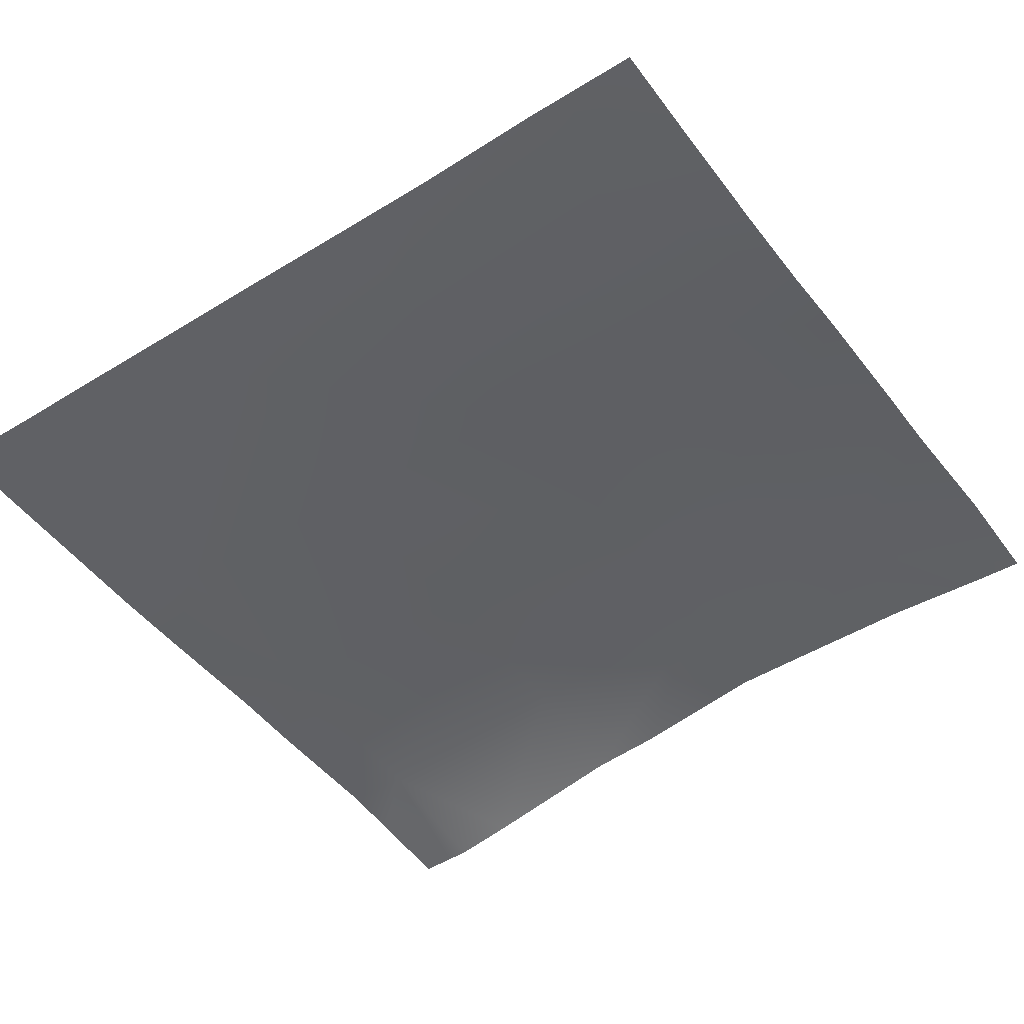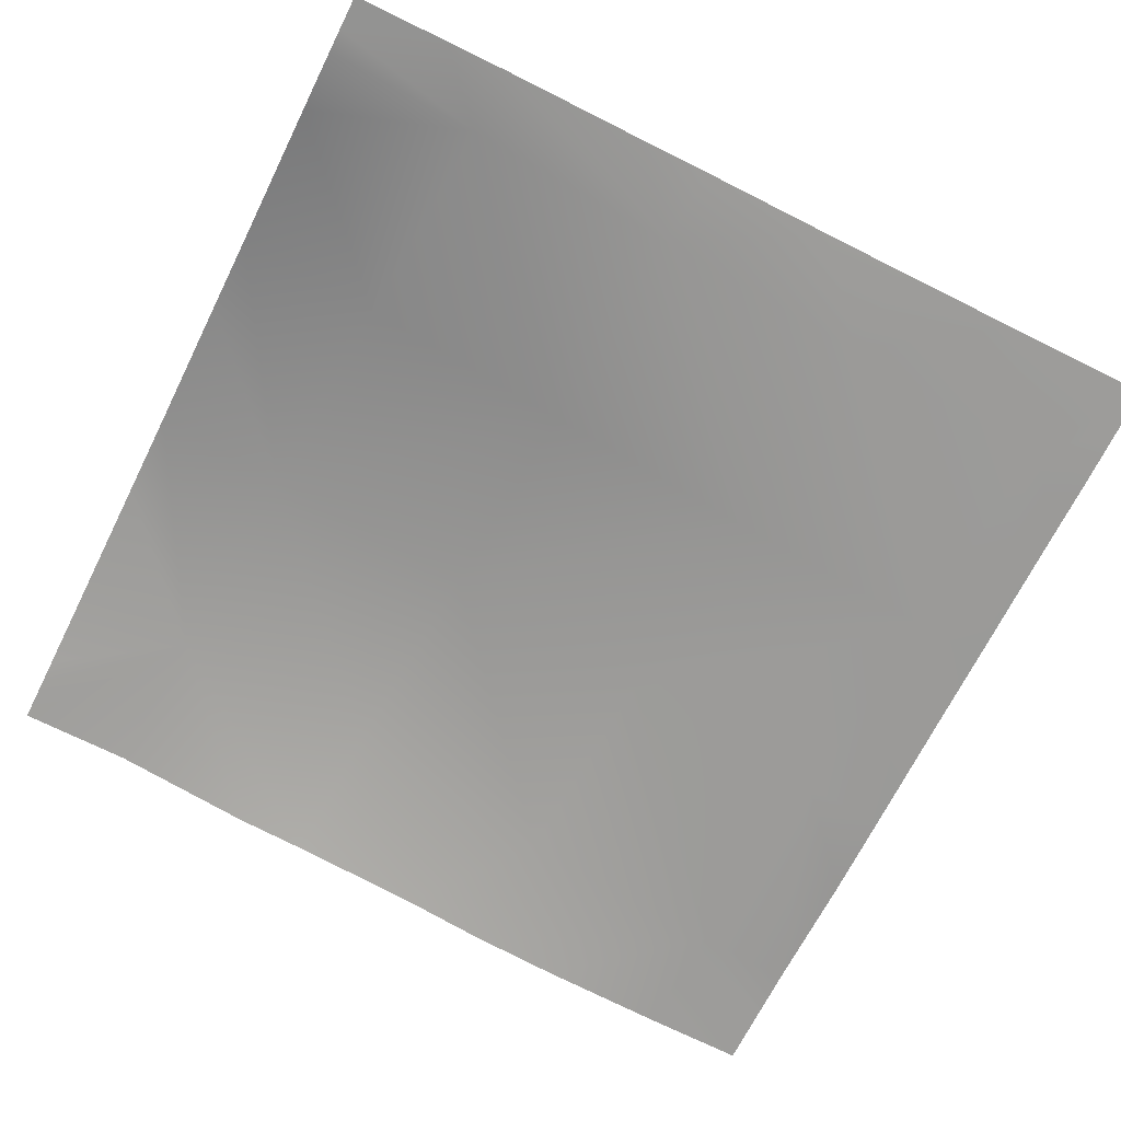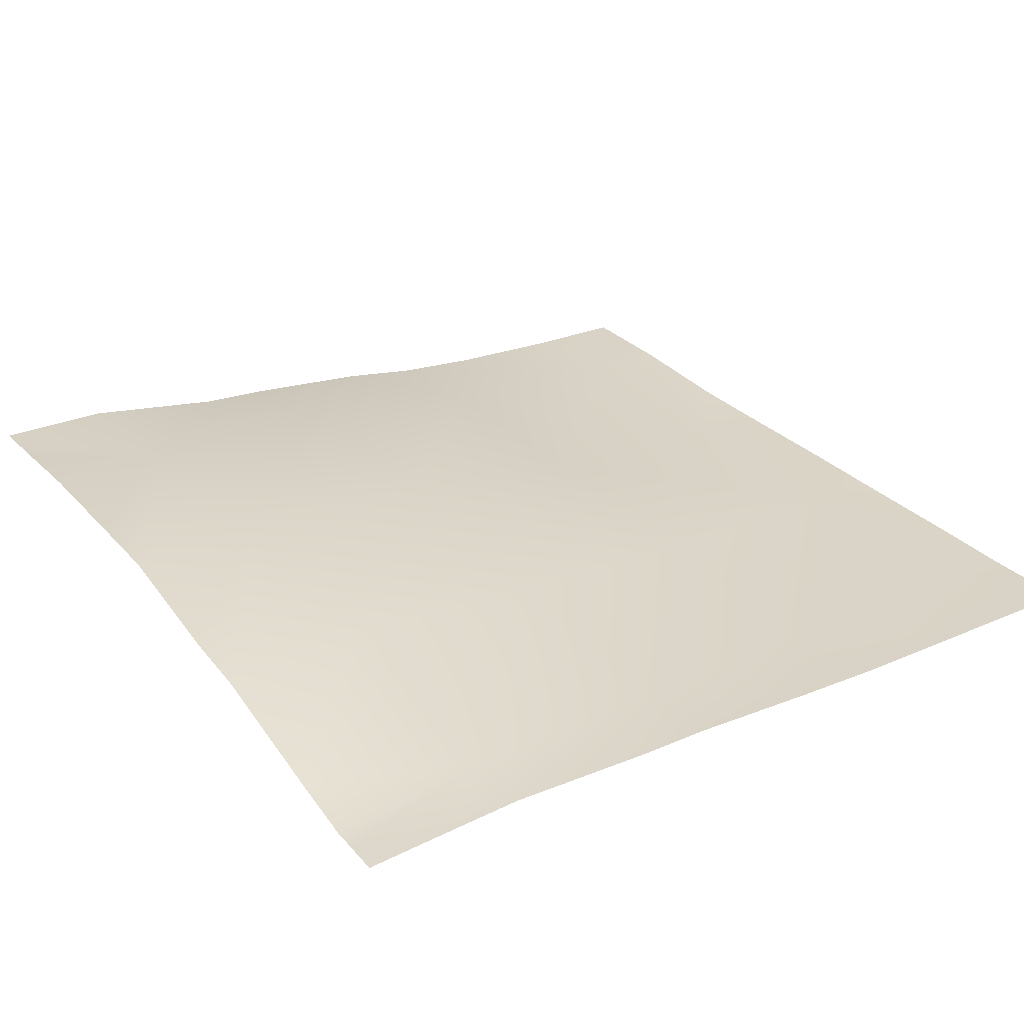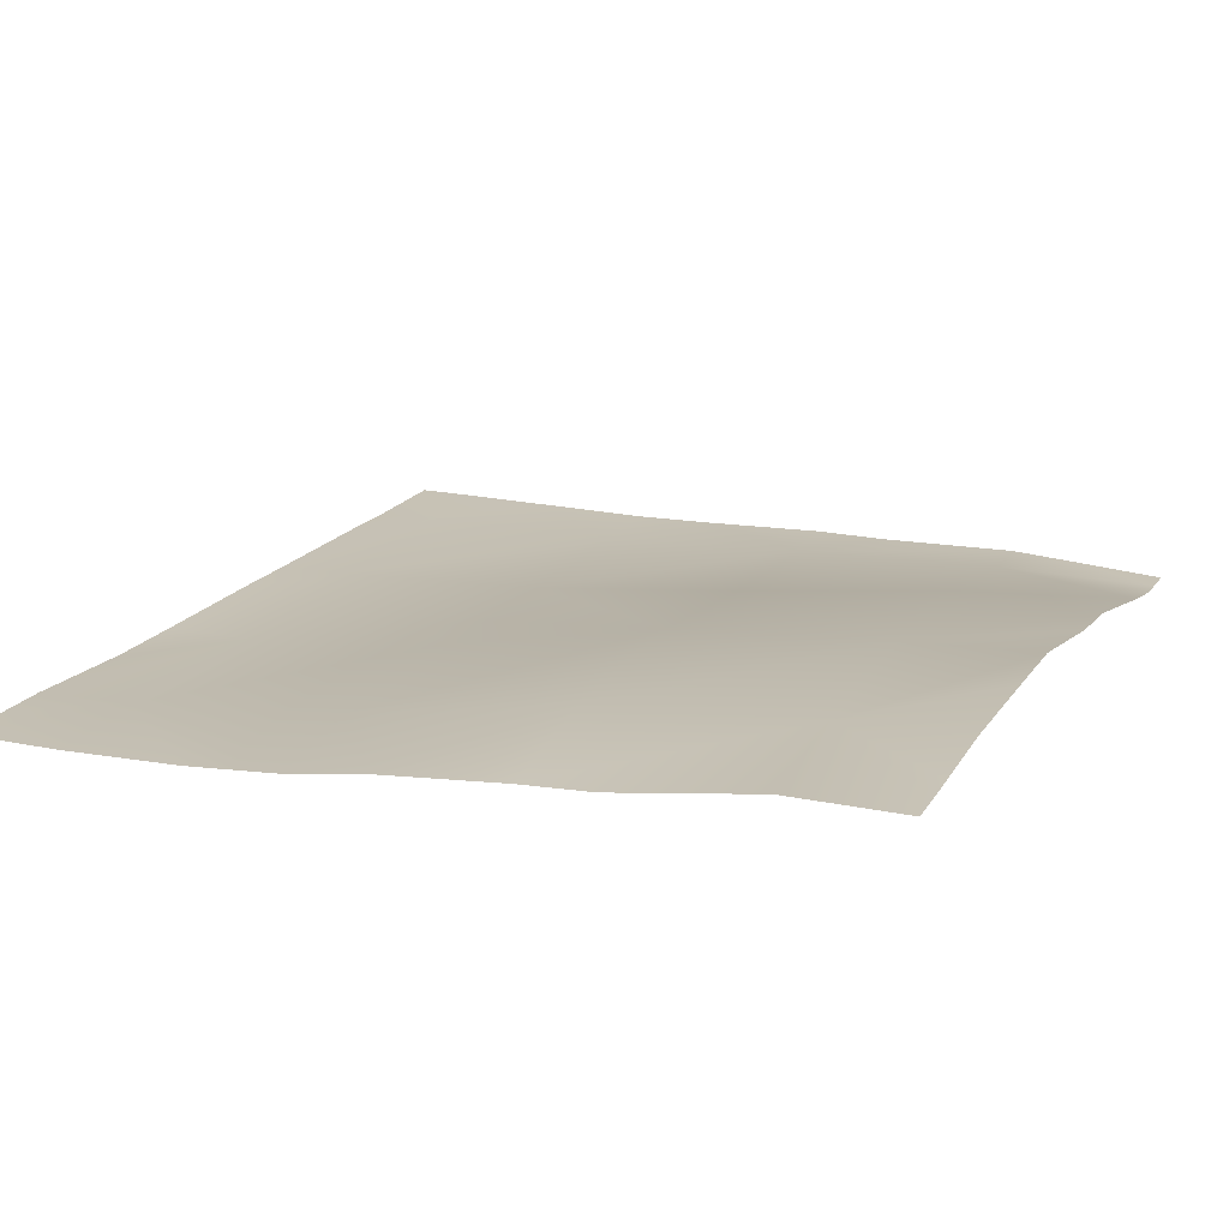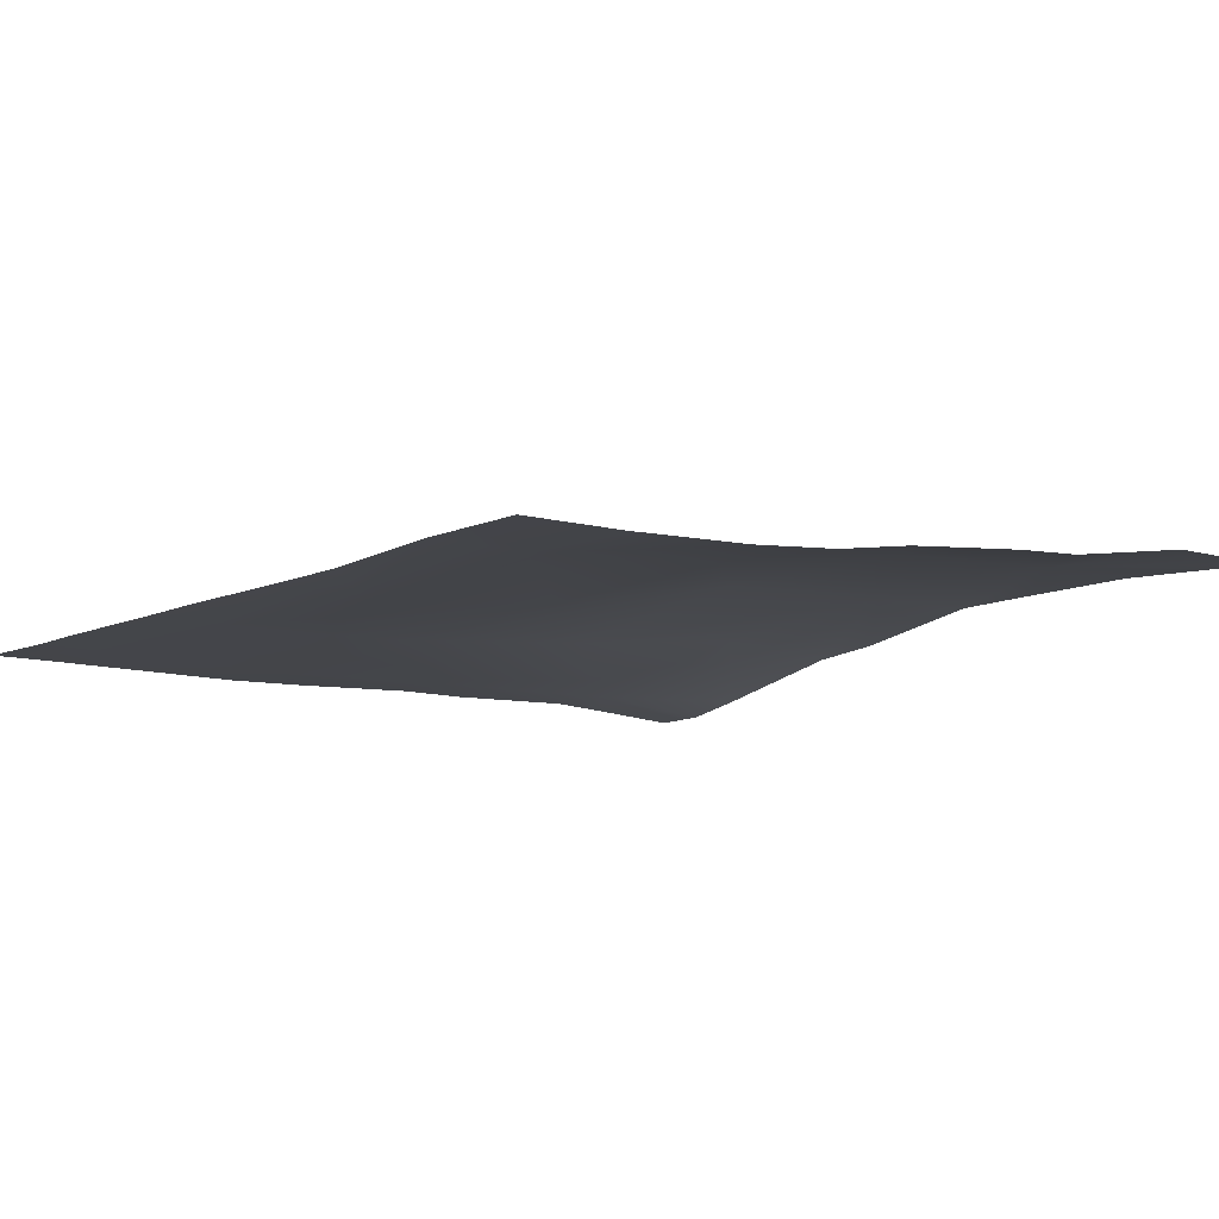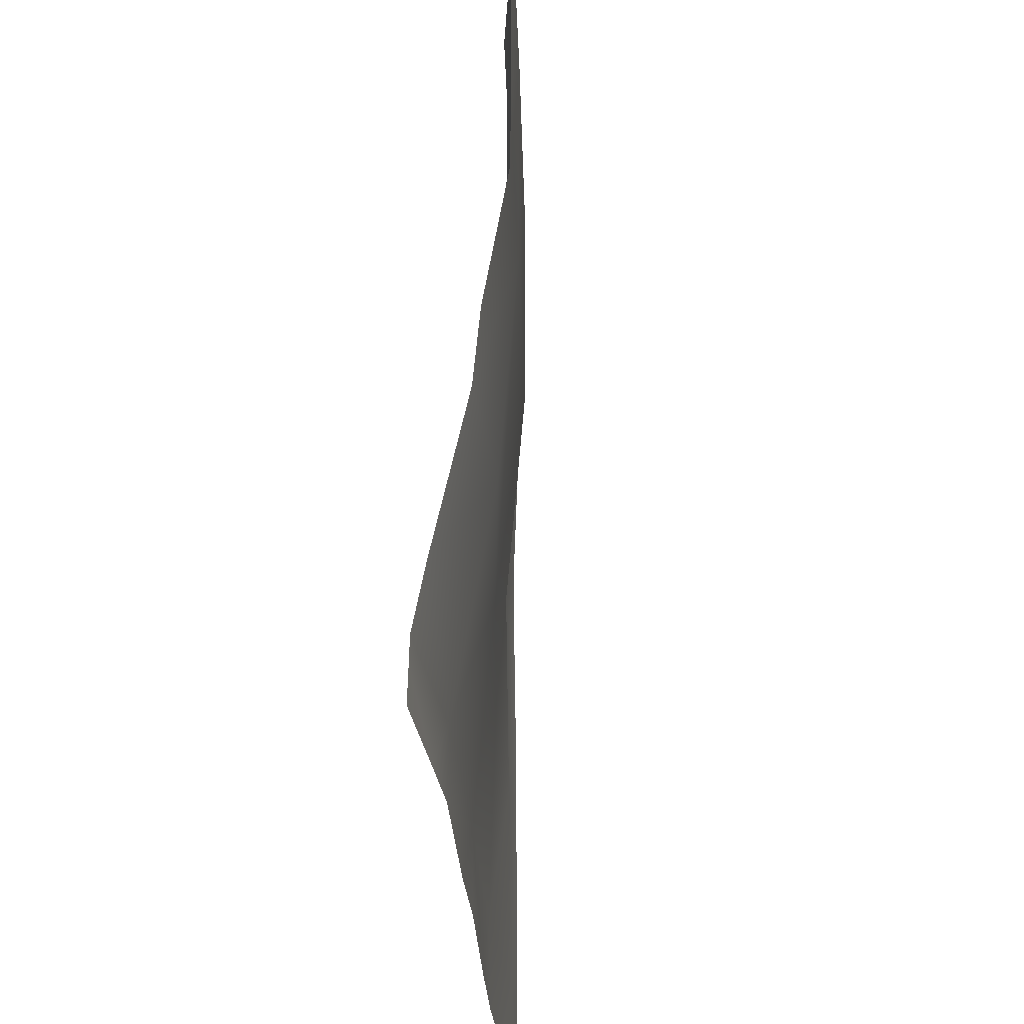
<metadata>
{"format":"obj","ext":"obj","renderer":"f3d","projection":"perspective","resolution":1024,"background":"white","views":[{"elev":-48.5,"azim":-55.4,"up":"+Y"},{"elev":-69.1,"azim":153.4,"up":"+Y"},{"elev":29.1,"azim":147.1,"up":"+Y"},{"elev":18.3,"azim":23.6,"up":"+Y"},{"elev":-9.8,"azim":-38.8,"up":"+Y"},{"elev":-32.3,"azim":95.5,"up":"+Z"}]}
</metadata>
<code>
v -448 -0.9294 391.7
v -448 -0.9049 396.5
v -443.4 -0.9039 391.4
v -448 -0.994 413.4
v -442.6 -1.03 407.4
v -448 -0.9881 407.7
v -448 -0.8683 443.3
v -440.9 -0.6694 439.3
v -448 -0.8378 439.7
v -448 -0.9015 447.2
v -448 -1.131 423.7
v -448 -1.172 430.3
v -441.7 -1.261 423.4
v -448 -0.7833 384
v -443.8 -0.7642 384
v -448 -0.8484 387.4
v -436.7 -0.7894 384
v -427.5 -0.9474 390.6
v -426.6 -0.3863 406.6
v -411.5 -0.3035 389.8
v -427.8 -0.8225 384
v -421.5 -0.6501 384
v -411.8 -0.2627 384
v -425.8 0.2827 422.5
v -406.3 -0.2775 384
v -395.5 0.1358 388.9
v -410.6 1.162 405.7
v -395.8 0.02393 384
v -394.7 2.966 404.9
v -384 0.2216 393
v -384 -0.6218 388.3
v -384 -0.7126 384
v -391.1 -0.2529 384
v -384 -0.6596 386.5
v -384 2.561 404.3
v -393.8 4.309 420.8
v -409.8 3.284 421.7
v -424.9 0.7646 438.5
v -409 3.348 437.6
v -424.4 0.1631 448
v -431.2 -0.423 448
v -440.4 -0.8113 448
v -418.3 1.129 448
v -408.4 2.097 448
v -448 -0.9148 448
v -393 4.462 436.8
v -403.1 2.432 448
v -384 4.731 420.3
v -384 4.778 426.8
v -384 3.04 409.9
v -384 4.782 436.3
v -384 4.396 442.9
v -384 4.278 444.9
v -392.4 4.092 448
v -384 4.173 448
f 1 2 3
f 4 5 6
f 7 8 9
f 7 10 8
f 11 12 13
f 14 3 15
f 14 16 3
f 16 1 3
f 15 3 17
f 6 3 2
f 6 5 3
f 3 5 18
f 18 19 20
f 17 18 21
f 17 3 18
f 22 20 23
f 22 18 20
f 19 18 5
f 22 21 18
f 19 5 24
f 23 20 25
f 26 20 27
f 28 20 26
f 28 25 20
f 26 27 29
f 27 20 19
f 30 26 29
f 30 31 26
f 32 33 34
f 34 26 31
f 34 33 26
f 30 29 35
f 33 28 26
f 29 27 36
f 27 19 37
f 9 13 12
f 9 8 13
f 13 8 24
f 37 24 38
f 19 24 37
f 37 38 39
f 38 24 8
f 24 5 13
f 40 8 41
f 40 38 8
f 42 41 8
f 43 44 39
f 43 38 40
f 43 39 38
f 36 37 39
f 45 8 10
f 45 42 8
f 44 46 39
f 44 47 46
f 48 46 49
f 48 36 46
f 48 50 36
f 51 49 46
f 27 37 36
f 52 46 53
f 52 51 46
f 47 54 46
f 55 46 54
f 55 53 46
f 39 46 36
f 35 36 50
f 35 29 36
f 11 5 4
f 11 13 5

</code>
